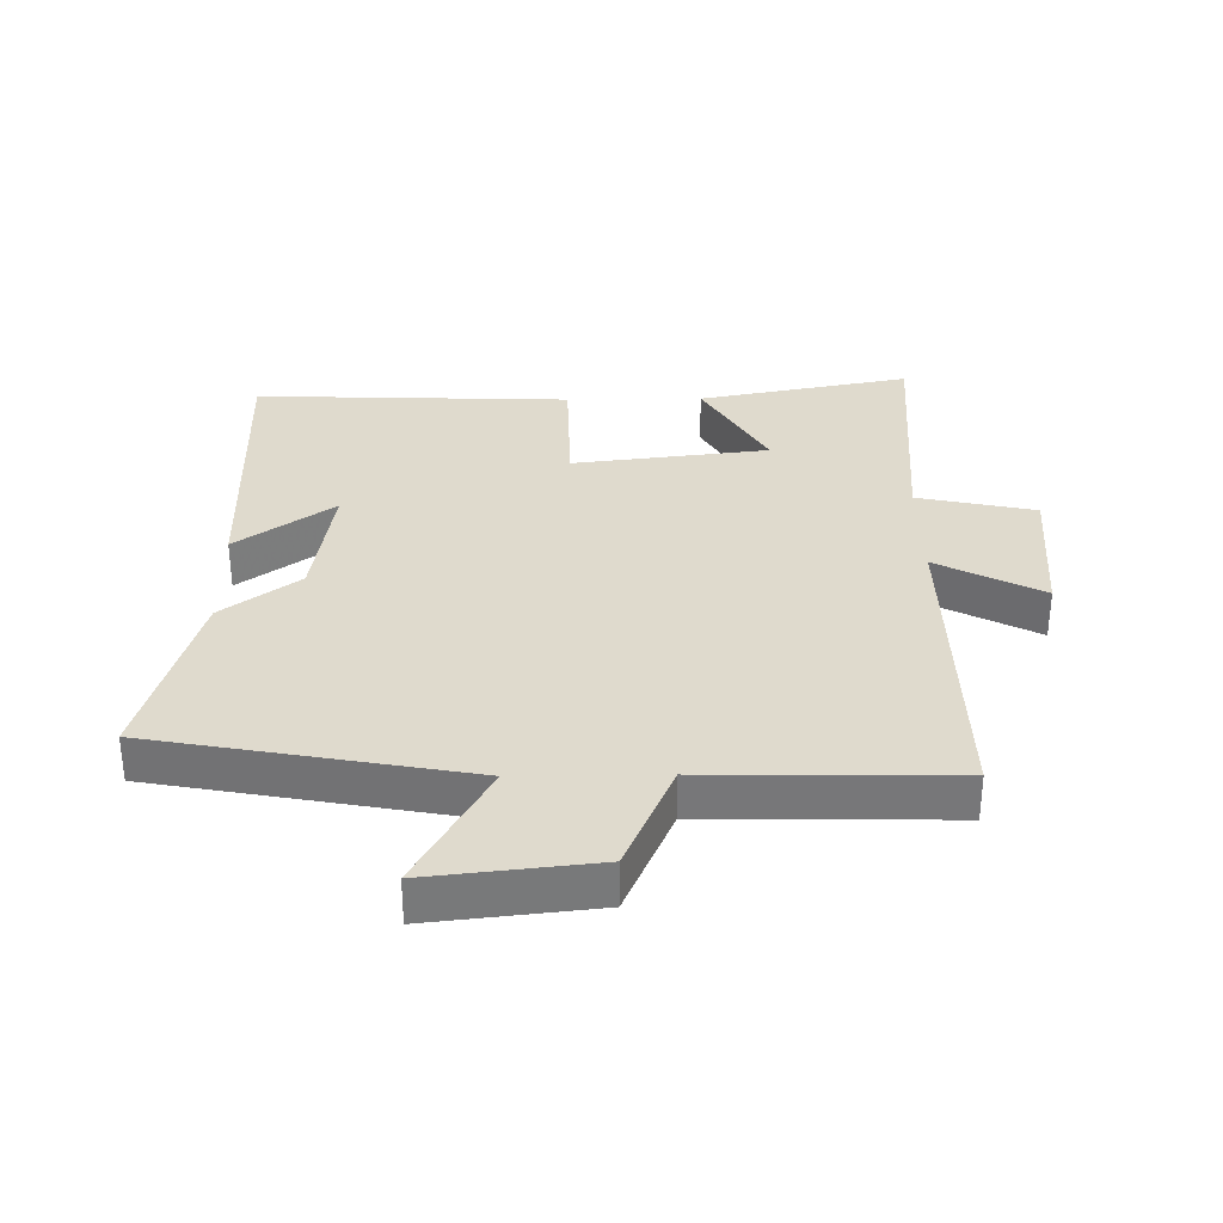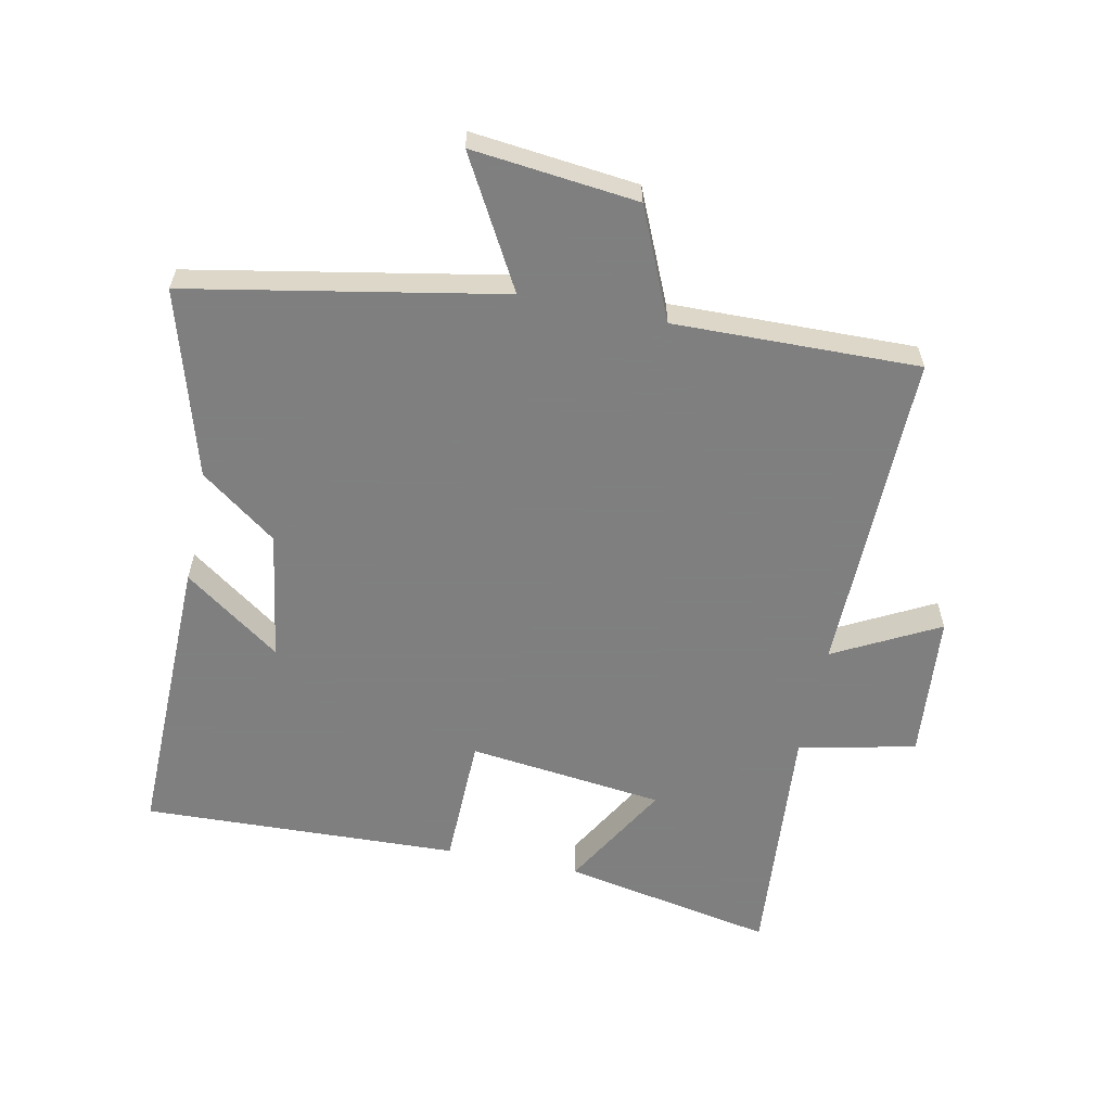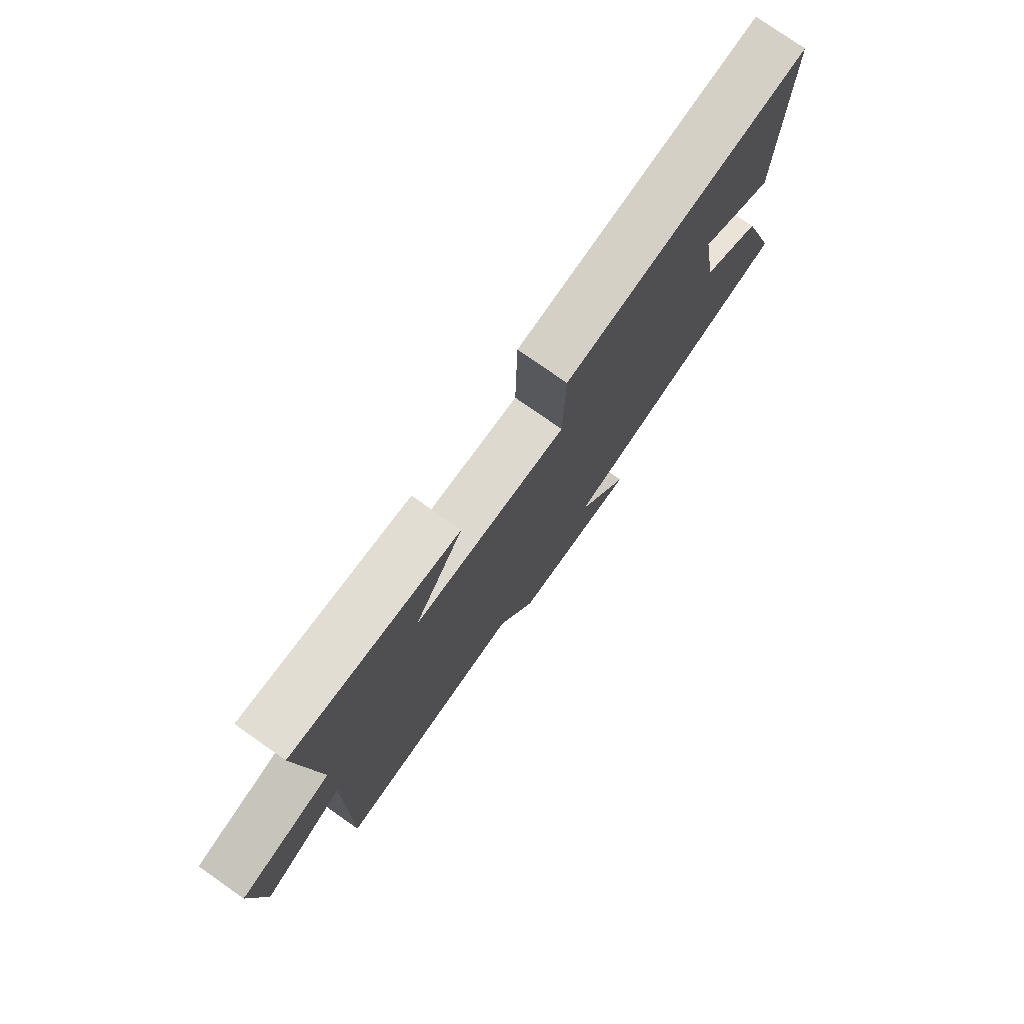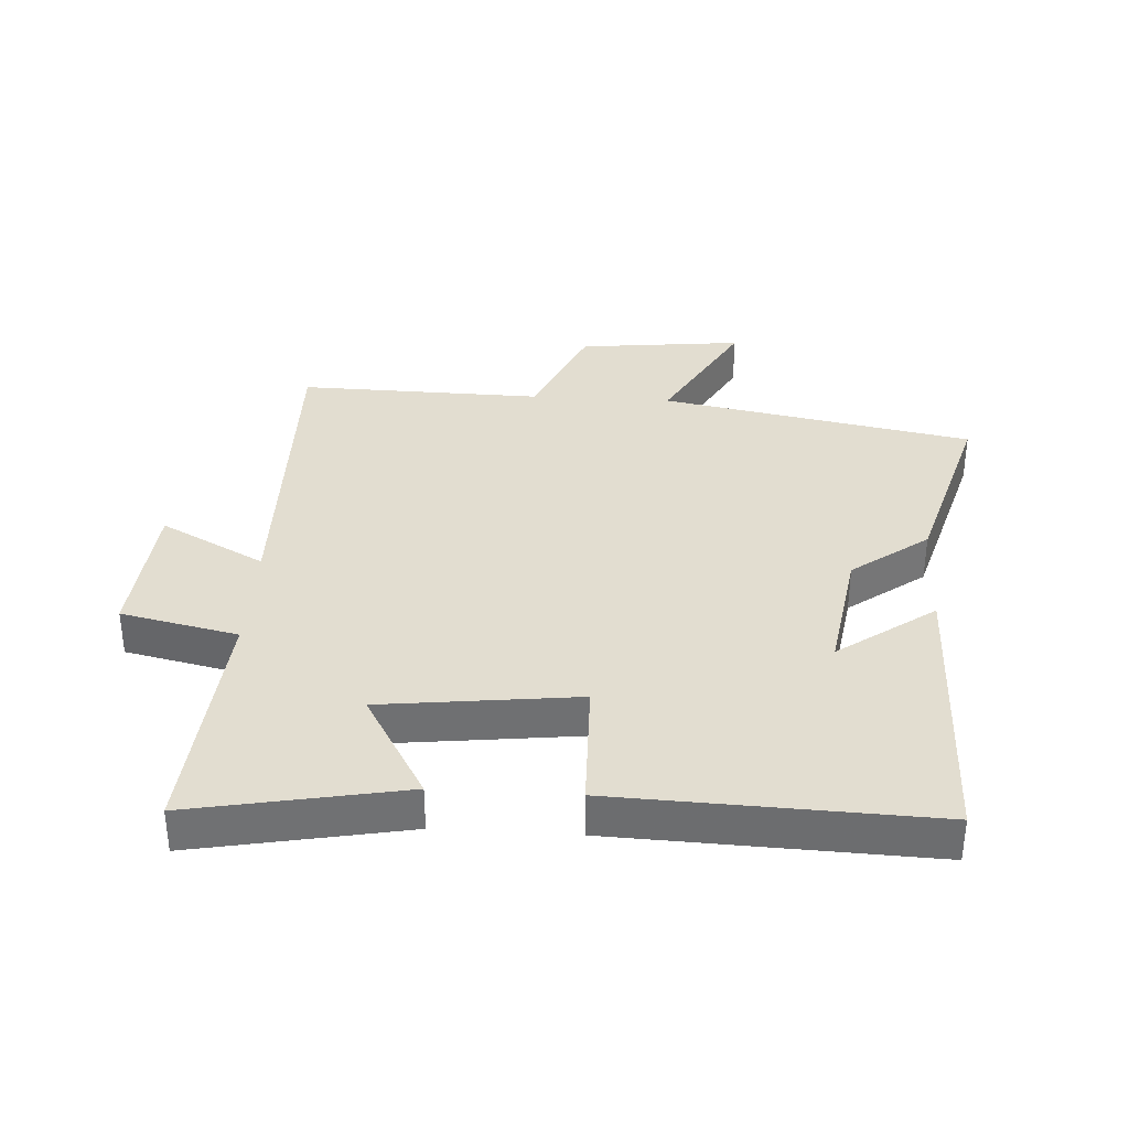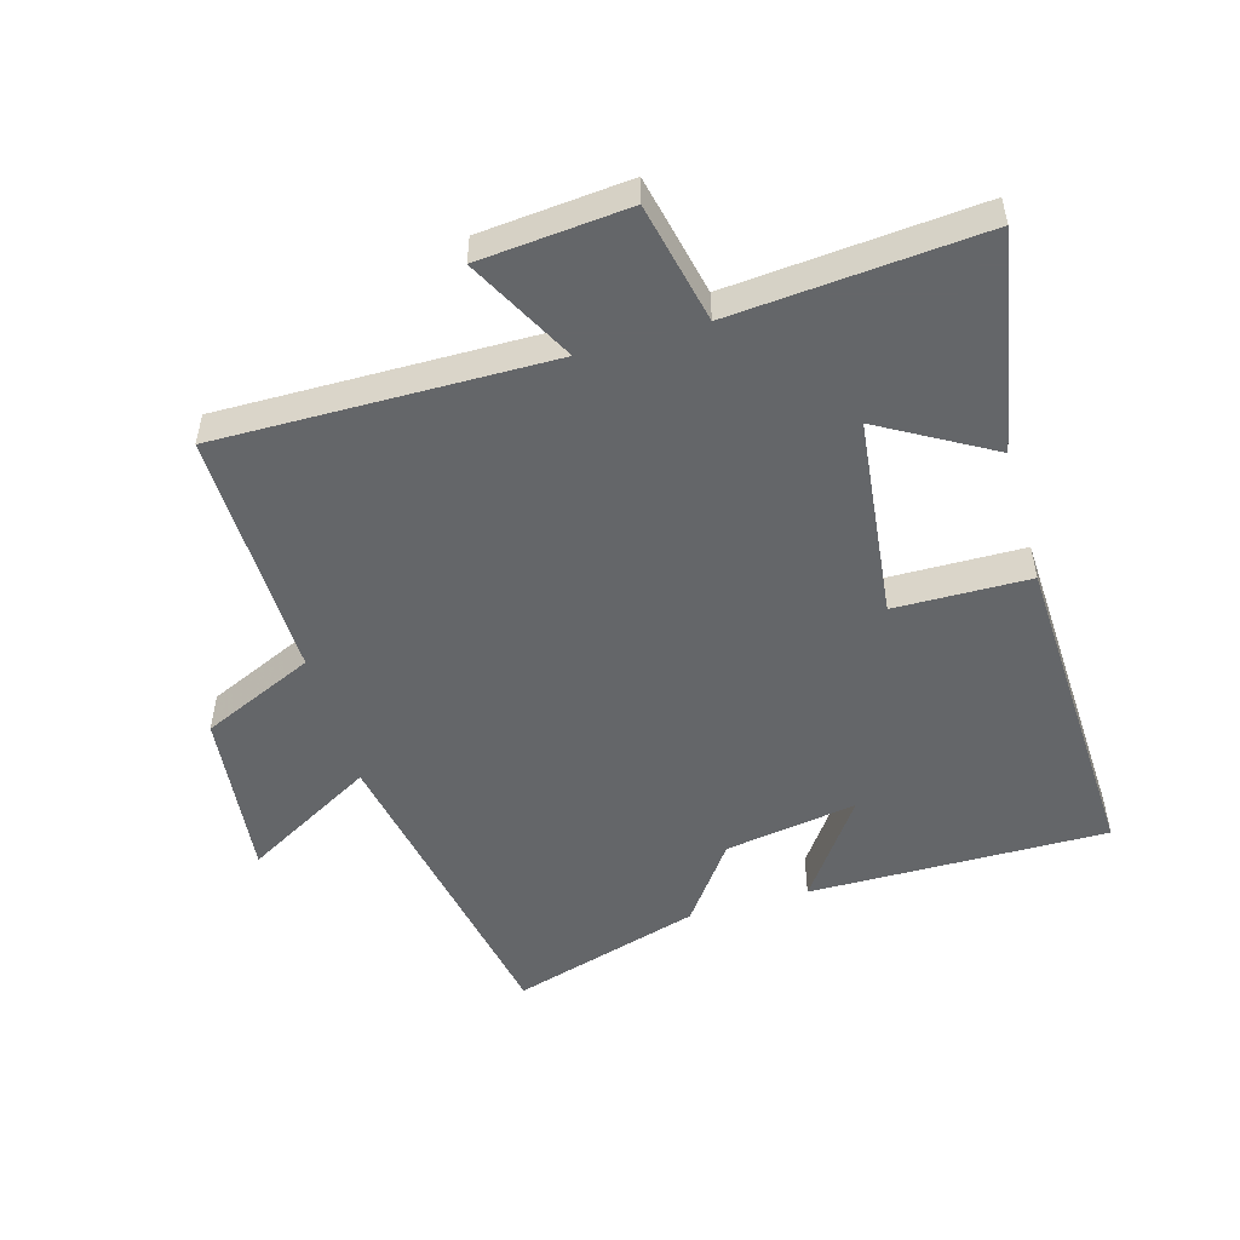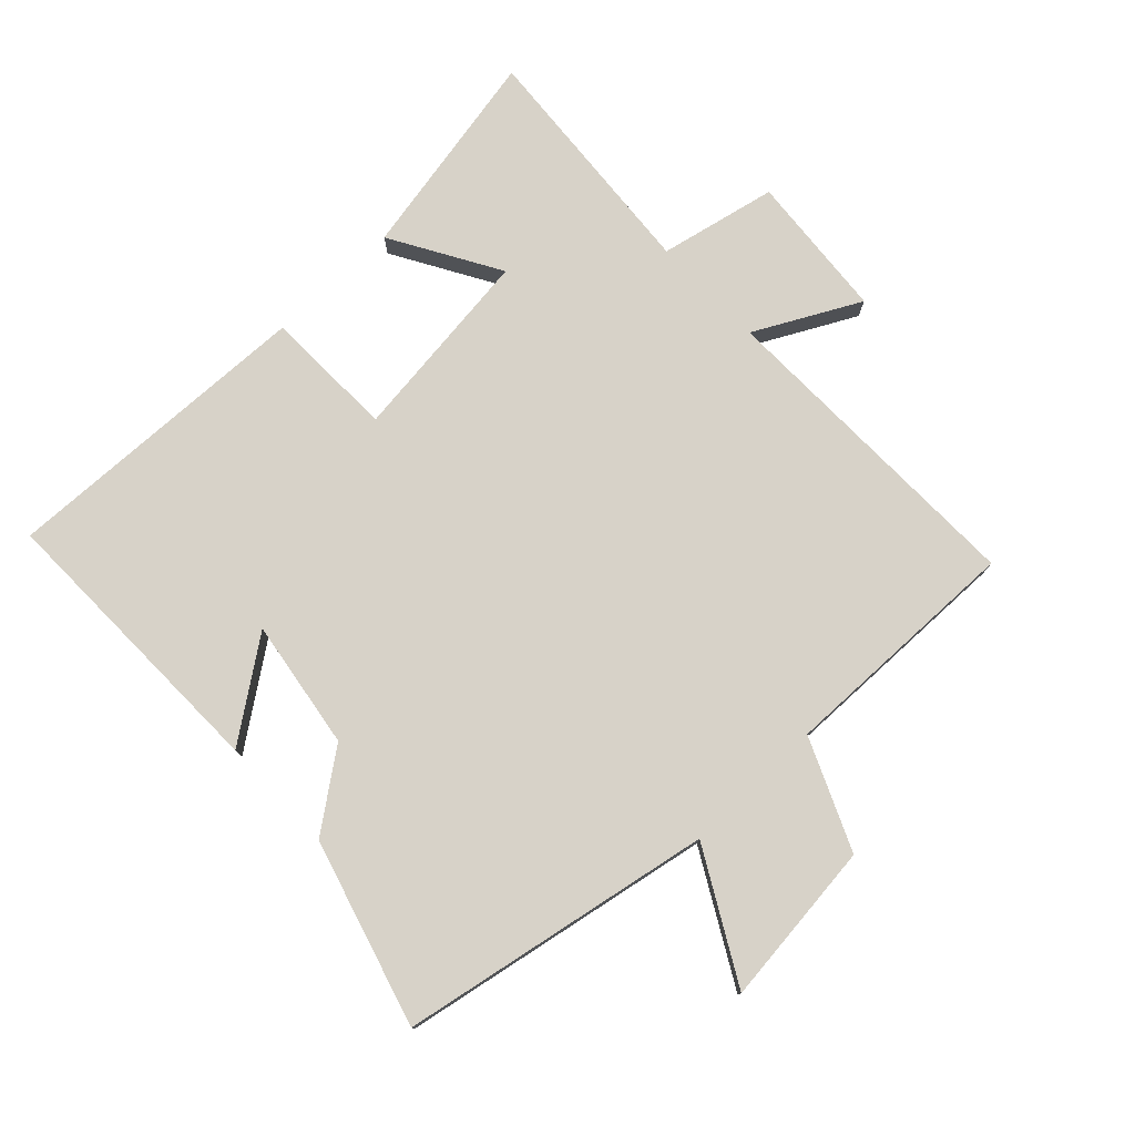
<metadata>
{"format":"obj","ext":"obj","renderer":"f3d","projection":"perspective","resolution":1024,"background":"white","views":[{"elev":32.8,"azim":179.1,"up":"+Y"},{"elev":-59.9,"azim":168.3,"up":"+Y"},{"elev":77.8,"azim":-55.0,"up":"+Z"},{"elev":35.3,"azim":3.4,"up":"+Y"},{"elev":-51.7,"azim":-73.8,"up":"+Y"},{"elev":77.4,"azim":136.3,"up":"+Y"}]}
</metadata>
<code>
v -0.531 0.07 0.563
v -0.2 0.07 0.5
v -0.298 0.07 0.33
v 0.008 0.07 0.294
v 0.012 0.07 0.5
v 0.506 0.07 0.519
v 0.5 0.07 0.064
v 0.349 0.07 0.172
v 0.381 0.07 -0.03
v 0.5 0.07 -0.118
v 0.585 0.07 -0.408
v 0.097 0.07 -0.5
v 0.209 0.07 -0.7
v -0.049 0.07 -0.672
v -0.125 0.07 -0.5
v -0.507 0.07 -0.508
v -0.5 0.07 0
v -0.663 0.07 -0.086
v -0.683 0.07 0.142
v -0.5 0.07 0.182
v -0.531 0 0.563
v -0.2 0 0.5
v -0.298 0 0.33
v 0.008 0 0.294
v 0.012 0 0.5
v 0.506 0 0.519
v 0.5 0 0.064
v 0.349 0 0.172
v 0.381 0 -0.03
v 0.5 0 -0.118
v 0.585 0 -0.408
v 0.097 0 -0.5
v 0.209 0 -0.7
v -0.049 0 -0.672
v -0.125 0 -0.5
v -0.507 0 -0.508
v -0.5 0 0
v -0.663 0 -0.086
v -0.683 0 0.142
v -0.5 0 0.182
f 17 18 19 20
f 15 16 17
f 15 17 20
f 12 13 14 15
f 9 10 11 12
f 8 9 12 15
f 5 6 7 8
f 4 5 8
f 3 4 8 15
f 20 1 2 3
f 3 15 20
f 40 39 38 37
f 37 36 35
f 40 37 35
f 35 34 33 32
f 32 31 30 29
f 35 32 29 28
f 28 27 26 25
f 28 25 24
f 35 28 24 23
f 23 22 21 40
f 40 35 23
f 1 21 22 2
f 2 22 23 3
f 3 23 24 4
f 4 24 25 5
f 5 25 26 6
f 6 26 27 7
f 7 27 28 8
f 8 28 29 9
f 9 29 30 10
f 10 30 31 11
f 11 31 32 12
f 12 32 33 13
f 13 33 34 14
f 14 34 35 15
f 15 35 36 16
f 16 36 37 17
f 17 37 38 18
f 18 38 39 19
f 19 39 40 20
f 20 40 21 1

</code>
